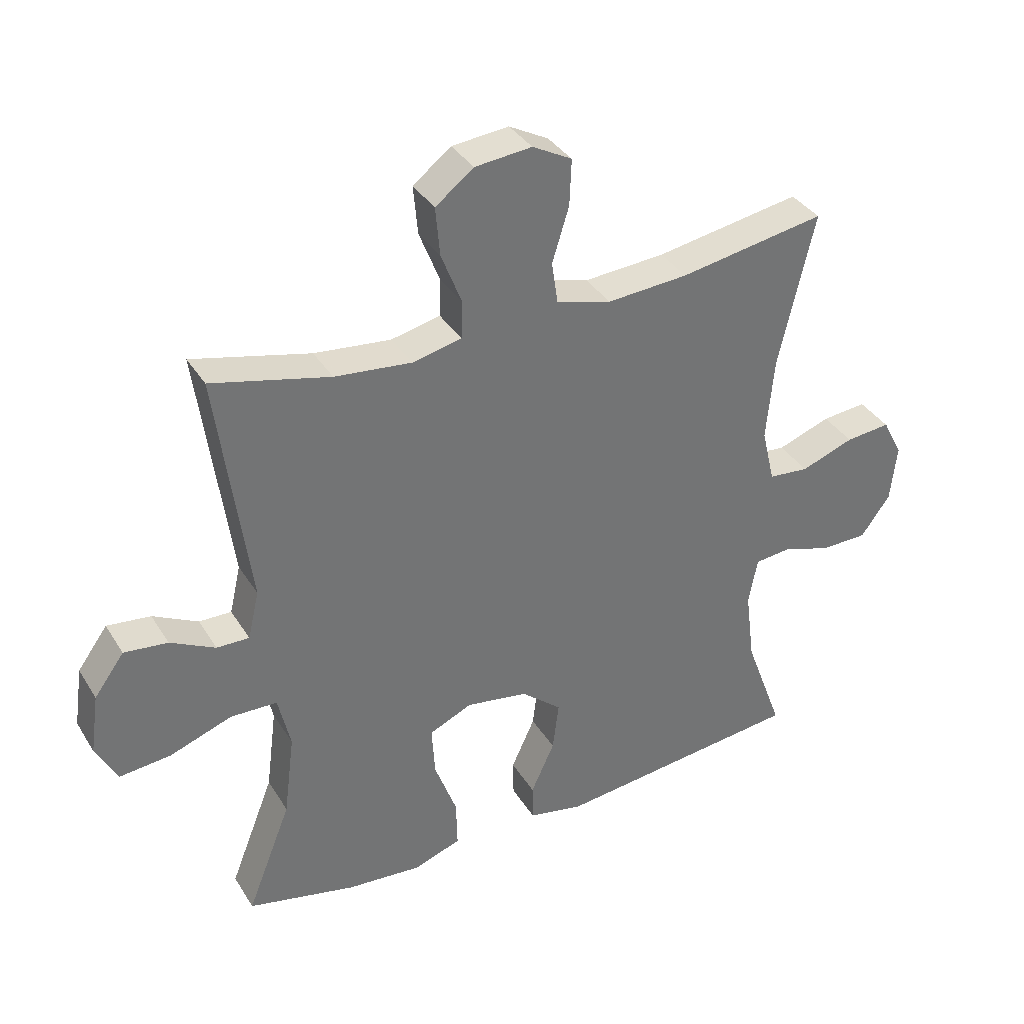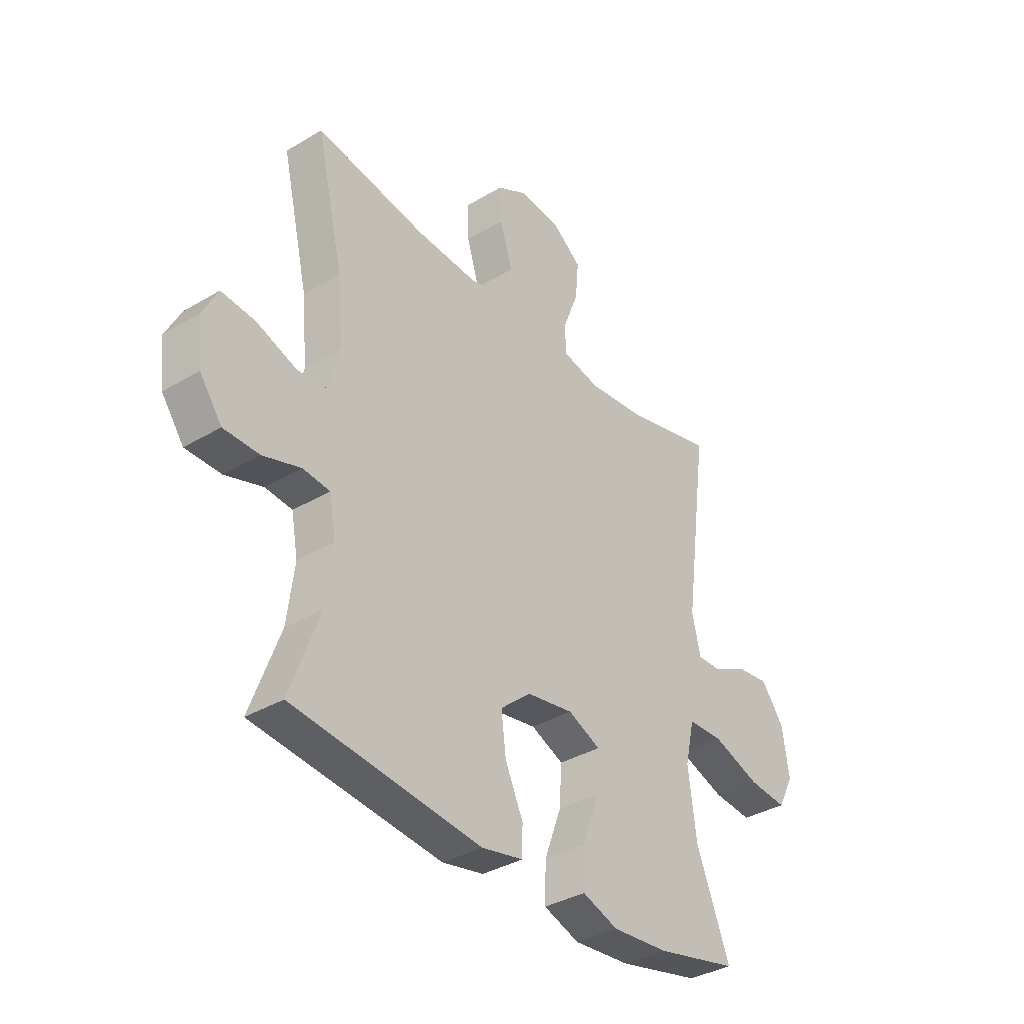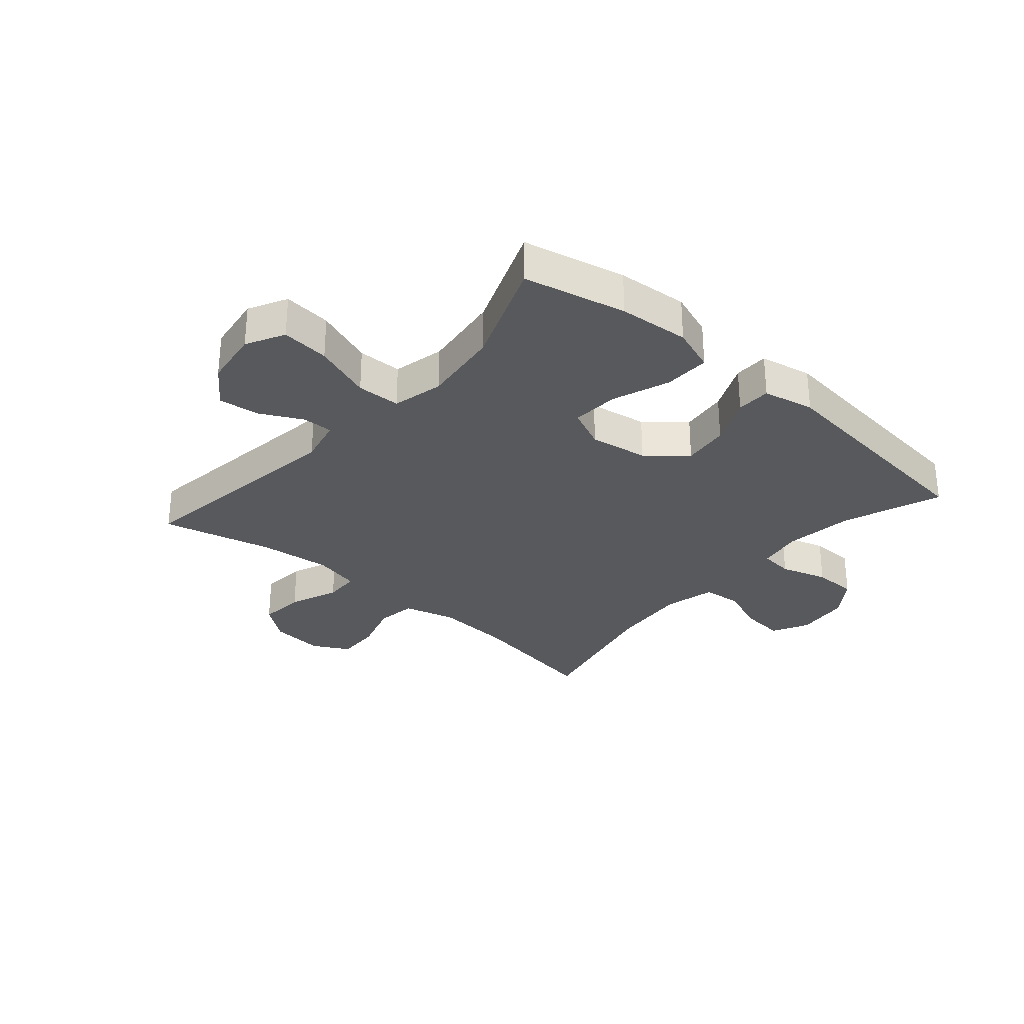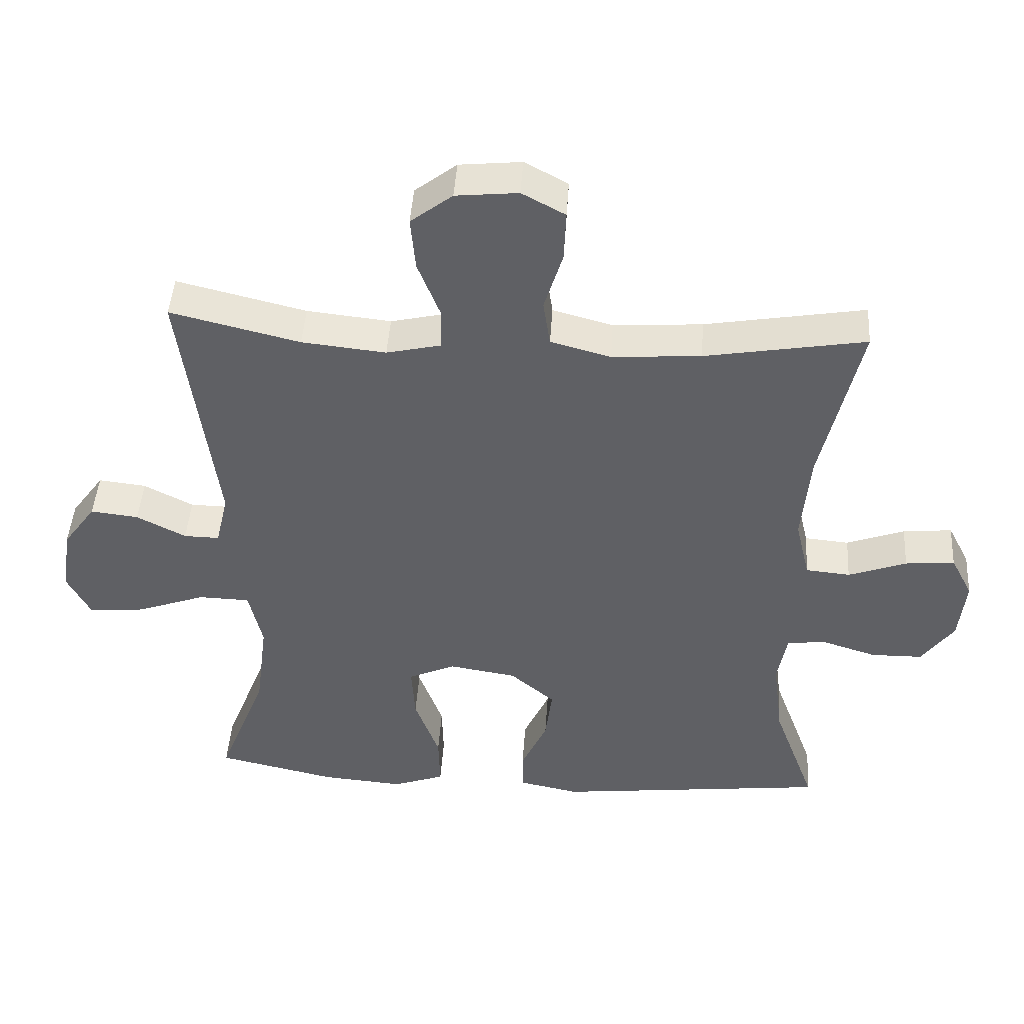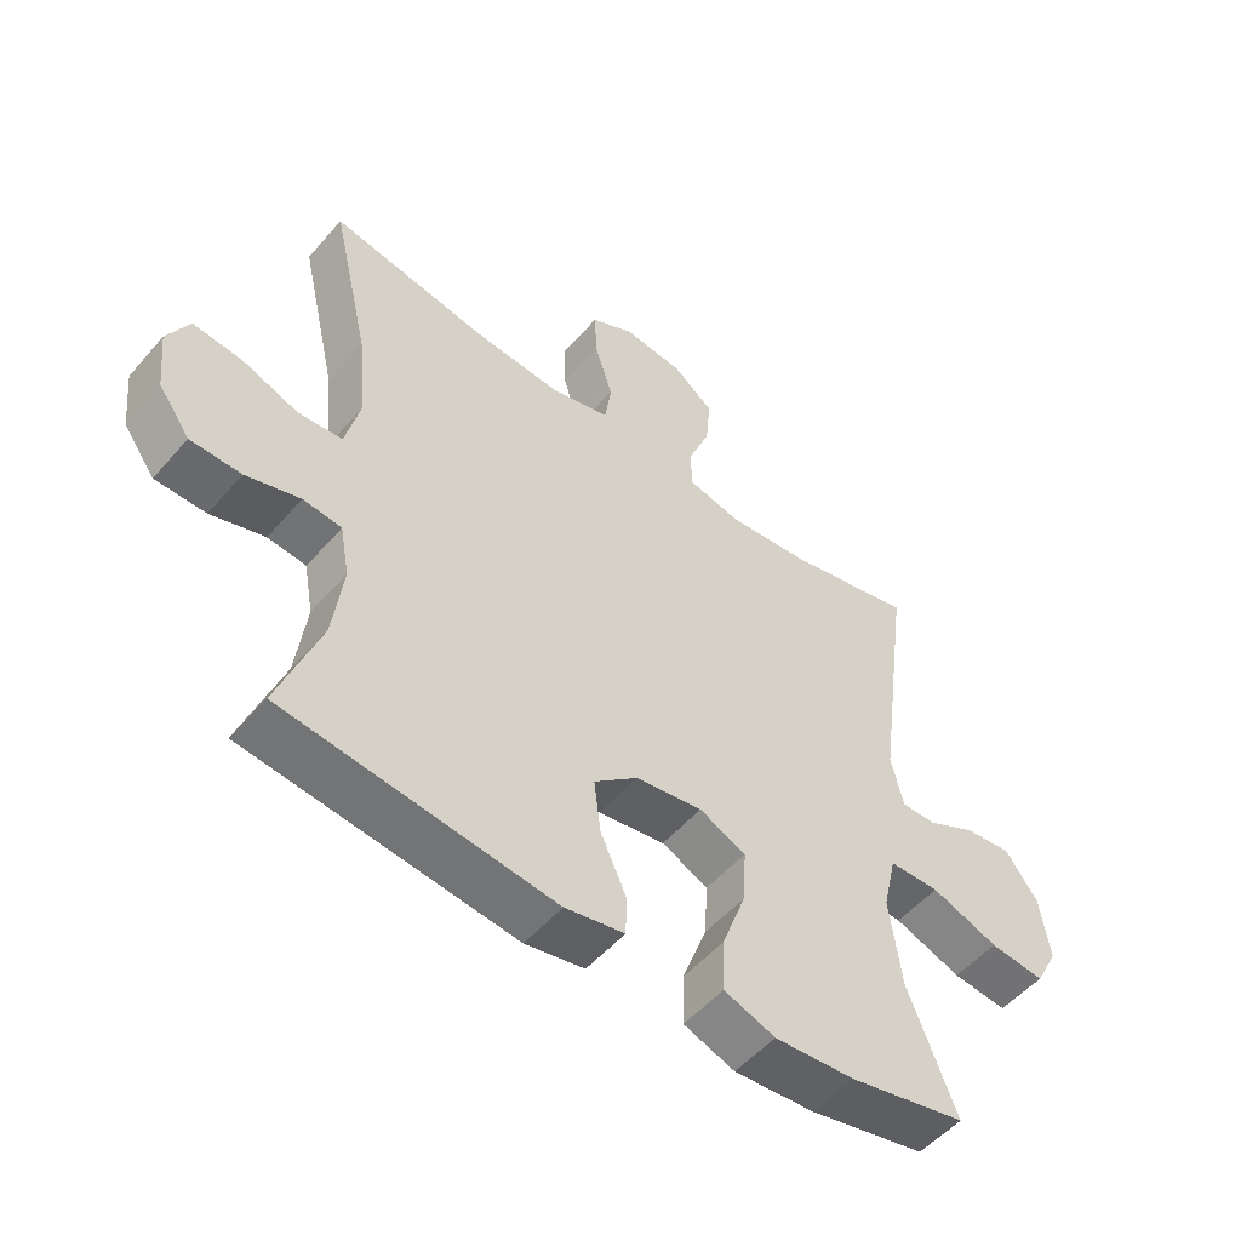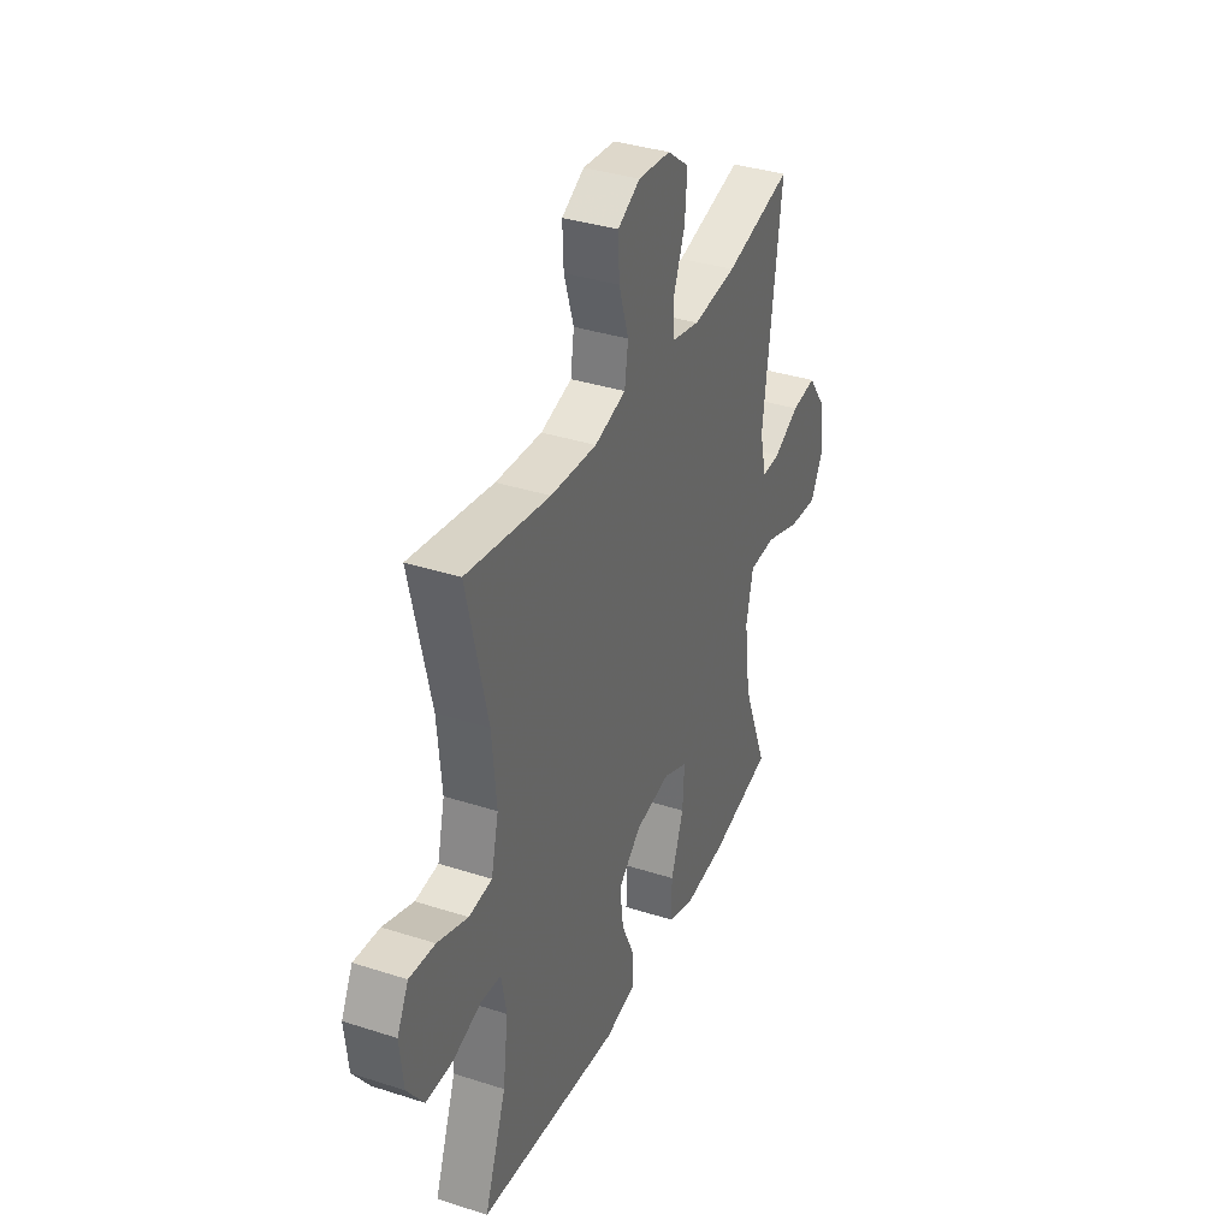
<metadata>
{"format":"obj","ext":"obj","renderer":"f3d","projection":"perspective","resolution":1024,"background":"white","views":[{"elev":36.0,"azim":152.1,"up":"+Z"},{"elev":-35.7,"azim":-51.7,"up":"+Z"},{"elev":-30.1,"azim":139.0,"up":"+Y"},{"elev":44.8,"azim":-176.3,"up":"+Z"},{"elev":-52.6,"azim":-39.7,"up":"+Z"},{"elev":36.3,"azim":-67.2,"up":"+Z"}]}
</metadata>
<code>
v 0.5 0.07 -0.5
v 0.326 0.07 -0.539
v 0.206 0.07 -0.549
v 0.13 0.07 -0.522
v 0.132 0.07 -0.444
v 0.168 0.07 -0.346
v 0.173 0.07 -0.265
v 0.104 0.07 -0.234
v 0.005 0.07 -0.25
v -0.06 0.07 -0.305
v -0.05 0.07 -0.385
v -0.012 0.07 -0.468
v -0.013 0.07 -0.527
v -0.101 0.07 -0.545
v -0.5 0.07 -0.5
v -0.438 0.07 -0.332
v -0.423 0.07 -0.215
v -0.437 0.07 -0.138
v -0.494 0.07 -0.132
v -0.574 0.07 -0.157
v -0.649 0.07 -0.156
v -0.696 0.07 -0.091
v -0.706 0.07 0.001
v -0.674 0.07 0.063
v -0.602 0.07 0.056
v -0.517 0.07 0.025
v -0.452 0.07 0.031
v -0.431 0.07 0.119
v -0.443 0.07 0.252
v -0.5 0.07 0.5
v -0.266 0.07 0.46
v -0.136 0.07 0.451
v -0.048 0.07 0.475
v -0.038 0.07 0.542
v -0.065 0.07 0.629
v -0.068 0.07 0.703
v -0.005 0.07 0.737
v 0.086 0.07 0.728
v 0.147 0.07 0.681
v 0.14 0.07 0.603
v 0.107 0.07 0.519
v 0.109 0.07 0.459
v 0.188 0.07 0.441
v 0.311 0.07 0.454
v 0.5 0.07 0.5
v 0.449 0.07 0.12
v 0.467 0.07 0.042
v 0.519 0.07 0.043
v 0.591 0.07 0.08
v 0.661 0.07 0.088
v 0.709 0.07 0.022
v 0.723 0.07 -0.075
v 0.689 0.07 -0.14
v 0.607 0.07 -0.132
v 0.507 0.07 -0.096
v 0.432 0.07 -0.098
v 0.412 0.07 -0.185
v 0.429 0.07 -0.319
v 0.5 0 -0.5
v 0.326 0 -0.539
v 0.206 0 -0.549
v 0.13 0 -0.522
v 0.132 0 -0.444
v 0.168 0 -0.346
v 0.173 0 -0.265
v 0.104 0 -0.234
v 0.005 0 -0.25
v -0.06 0 -0.305
v -0.05 0 -0.385
v -0.012 0 -0.468
v -0.013 0 -0.527
v -0.101 0 -0.545
v -0.5 0 -0.5
v -0.438 0 -0.332
v -0.423 0 -0.215
v -0.437 0 -0.138
v -0.494 0 -0.132
v -0.574 0 -0.157
v -0.649 0 -0.156
v -0.696 0 -0.091
v -0.706 0 0.001
v -0.674 0 0.063
v -0.602 0 0.056
v -0.517 0 0.025
v -0.452 0 0.031
v -0.431 0 0.119
v -0.443 0 0.252
v -0.5 0 0.5
v -0.266 0 0.46
v -0.136 0 0.451
v -0.048 0 0.475
v -0.038 0 0.542
v -0.065 0 0.629
v -0.068 0 0.703
v -0.005 0 0.737
v 0.086 0 0.728
v 0.147 0 0.681
v 0.14 0 0.603
v 0.107 0 0.519
v 0.109 0 0.459
v 0.188 0 0.441
v 0.311 0 0.454
v 0.5 0 0.5
v 0.449 0 0.12
v 0.467 0 0.042
v 0.519 0 0.043
v 0.591 0 0.08
v 0.661 0 0.088
v 0.709 0 0.022
v 0.723 0 -0.075
v 0.689 0 -0.14
v 0.607 0 -0.132
v 0.507 0 -0.096
v 0.432 0 -0.098
v 0.412 0 -0.185
v 0.429 0 -0.319
f 52 53 54 55
f 52 55 56
f 51 52 56
f 48 49 50 51
f 47 48 51 56
f 46 47 56
f 44 45 46
f 43 44 46 56
f 42 43 56 57
f 38 39 40 41
f 38 41 42
f 37 38 42
f 34 35 36 37
f 33 34 37 42
f 32 33 42 57
f 29 30 31
f 28 29 31 32
f 27 28 32 57
f 23 24 25 26
f 19 20 21 22
f 18 19 22 23
f 13 14 15 16
f 11 12 13 16
f 10 11 16 17
f 9 10 17 18
f 3 4 5 6
f 3 6 7
f 58 1 2 3
f 58 3 7
f 57 58 7 8
f 27 57 8
f 18 23 26 27
f 8 9 18 27
f 113 112 111 110
f 114 113 110
f 114 110 109
f 109 108 107 106
f 114 109 106 105
f 114 105 104
f 104 103 102
f 114 104 102 101
f 115 114 101 100
f 99 98 97 96
f 100 99 96
f 100 96 95
f 95 94 93 92
f 100 95 92 91
f 115 100 91 90
f 89 88 87
f 90 89 87 86
f 115 90 86 85
f 84 83 82 81
f 80 79 78 77
f 81 80 77 76
f 74 73 72 71
f 74 71 70 69
f 75 74 69 68
f 76 75 68 67
f 64 63 62 61
f 65 64 61
f 61 60 59 116
f 65 61 116
f 66 65 116 115
f 66 115 85
f 85 84 81 76
f 85 76 67 66
f 1 59 60 2
f 2 60 61 3
f 3 61 62 4
f 4 62 63 5
f 5 63 64 6
f 6 64 65 7
f 7 65 66 8
f 8 66 67 9
f 9 67 68 10
f 10 68 69 11
f 11 69 70 12
f 12 70 71 13
f 13 71 72 14
f 14 72 73 15
f 15 73 74 16
f 16 74 75 17
f 17 75 76 18
f 18 76 77 19
f 19 77 78 20
f 20 78 79 21
f 21 79 80 22
f 22 80 81 23
f 23 81 82 24
f 24 82 83 25
f 25 83 84 26
f 26 84 85 27
f 27 85 86 28
f 28 86 87 29
f 29 87 88 30
f 30 88 89 31
f 31 89 90 32
f 32 90 91 33
f 33 91 92 34
f 34 92 93 35
f 35 93 94 36
f 36 94 95 37
f 37 95 96 38
f 38 96 97 39
f 39 97 98 40
f 40 98 99 41
f 41 99 100 42
f 42 100 101 43
f 43 101 102 44
f 44 102 103 45
f 45 103 104 46
f 46 104 105 47
f 47 105 106 48
f 48 106 107 49
f 49 107 108 50
f 50 108 109 51
f 51 109 110 52
f 52 110 111 53
f 53 111 112 54
f 54 112 113 55
f 55 113 114 56
f 56 114 115 57
f 57 115 116 58
f 58 116 59 1

</code>
